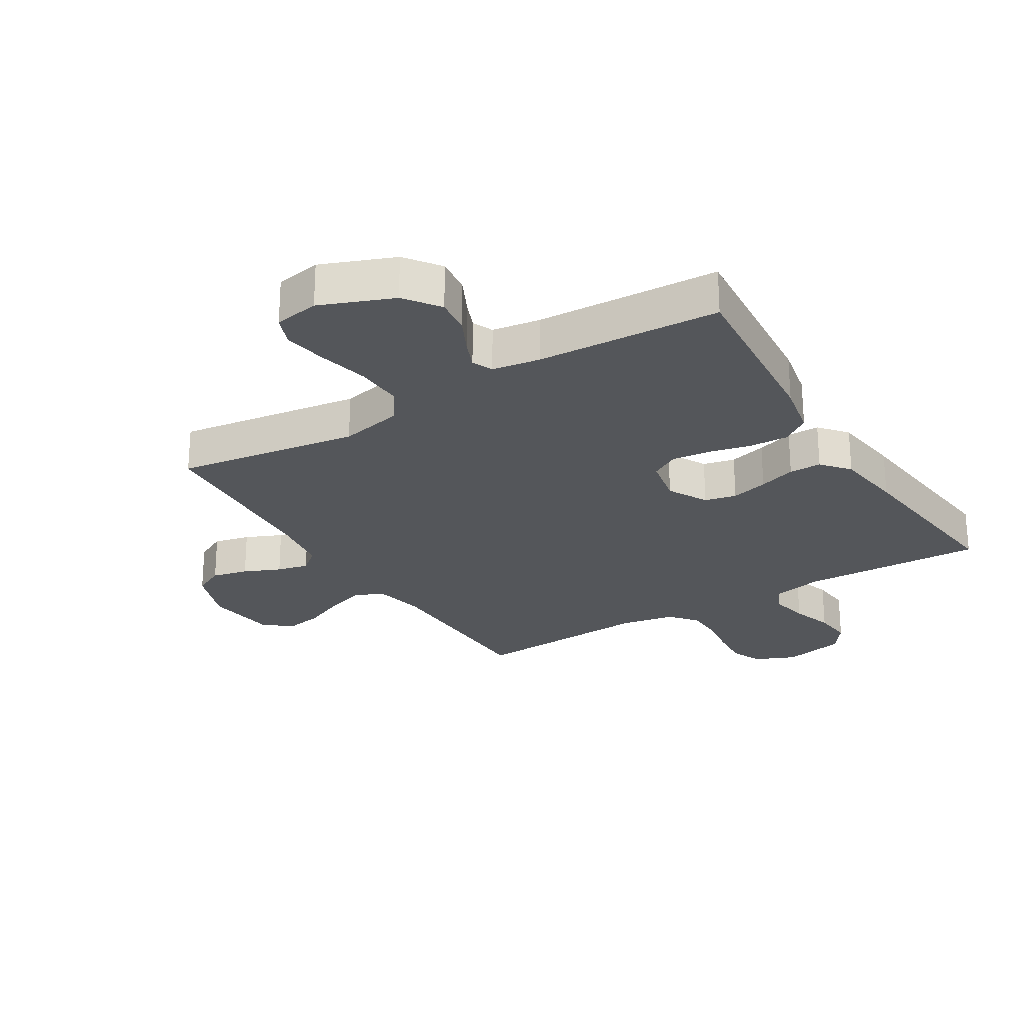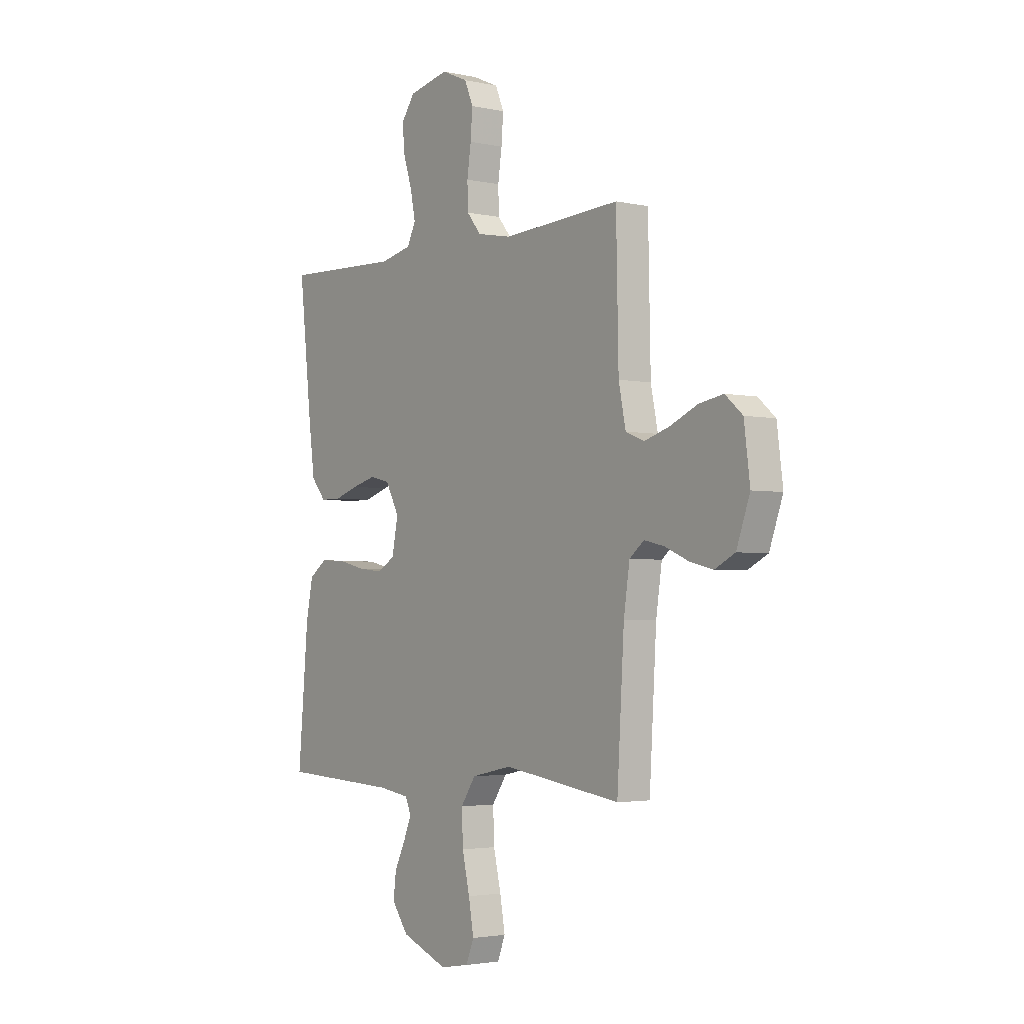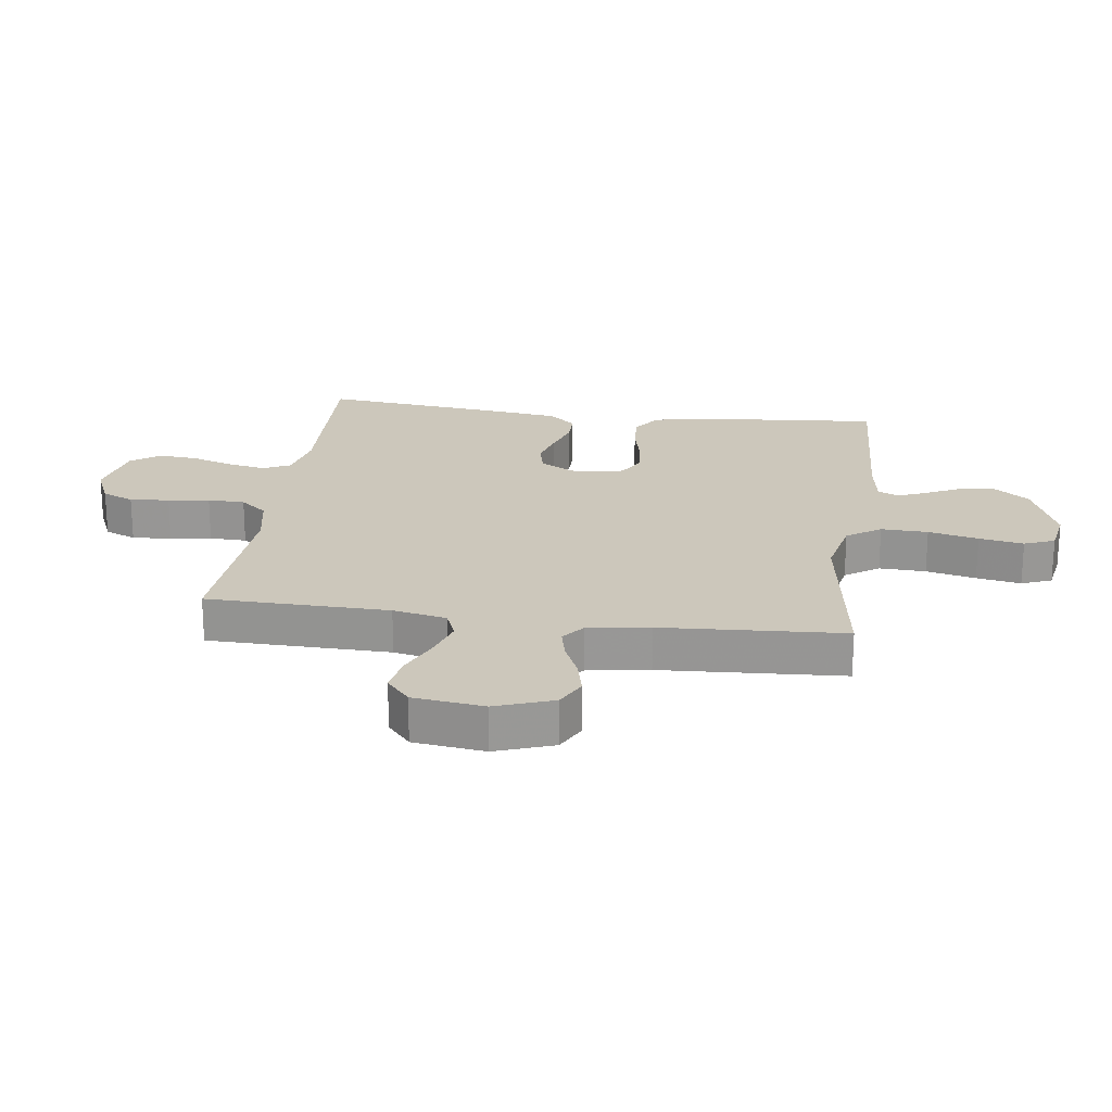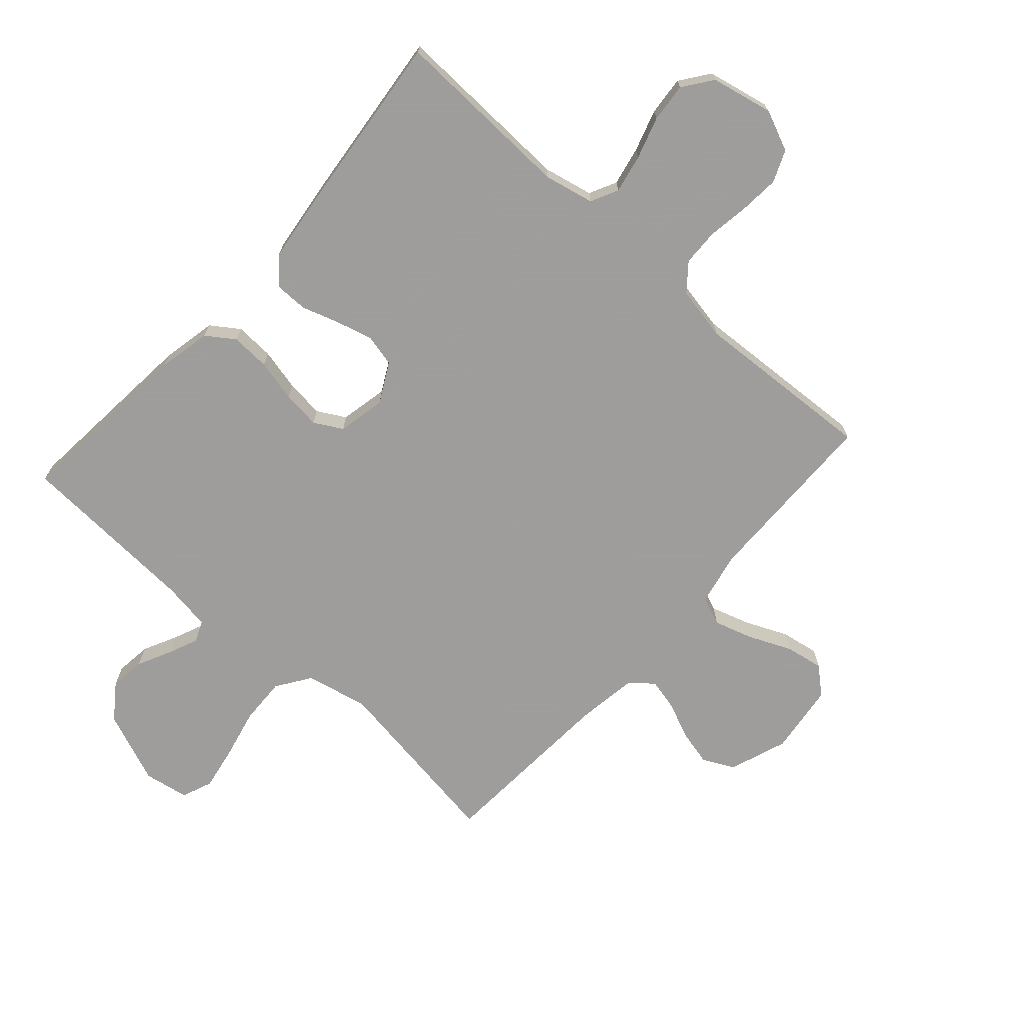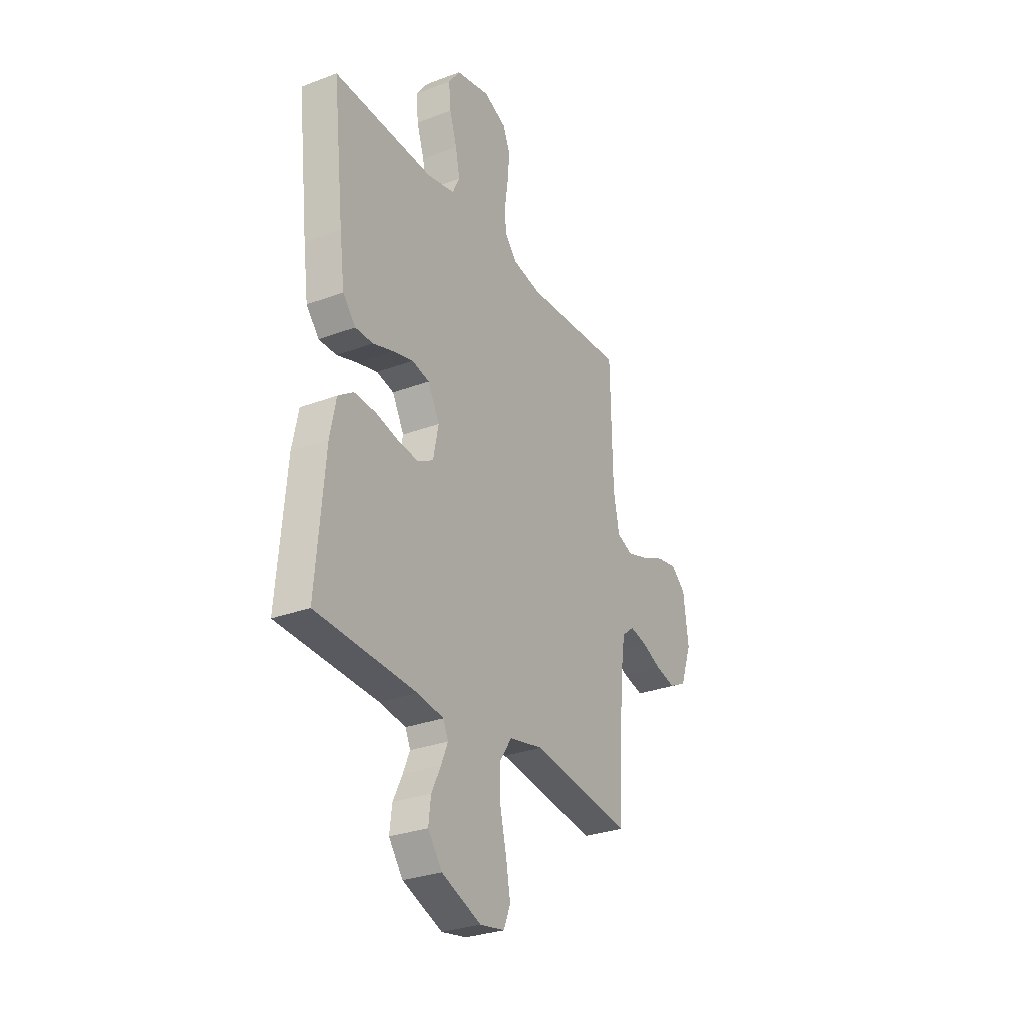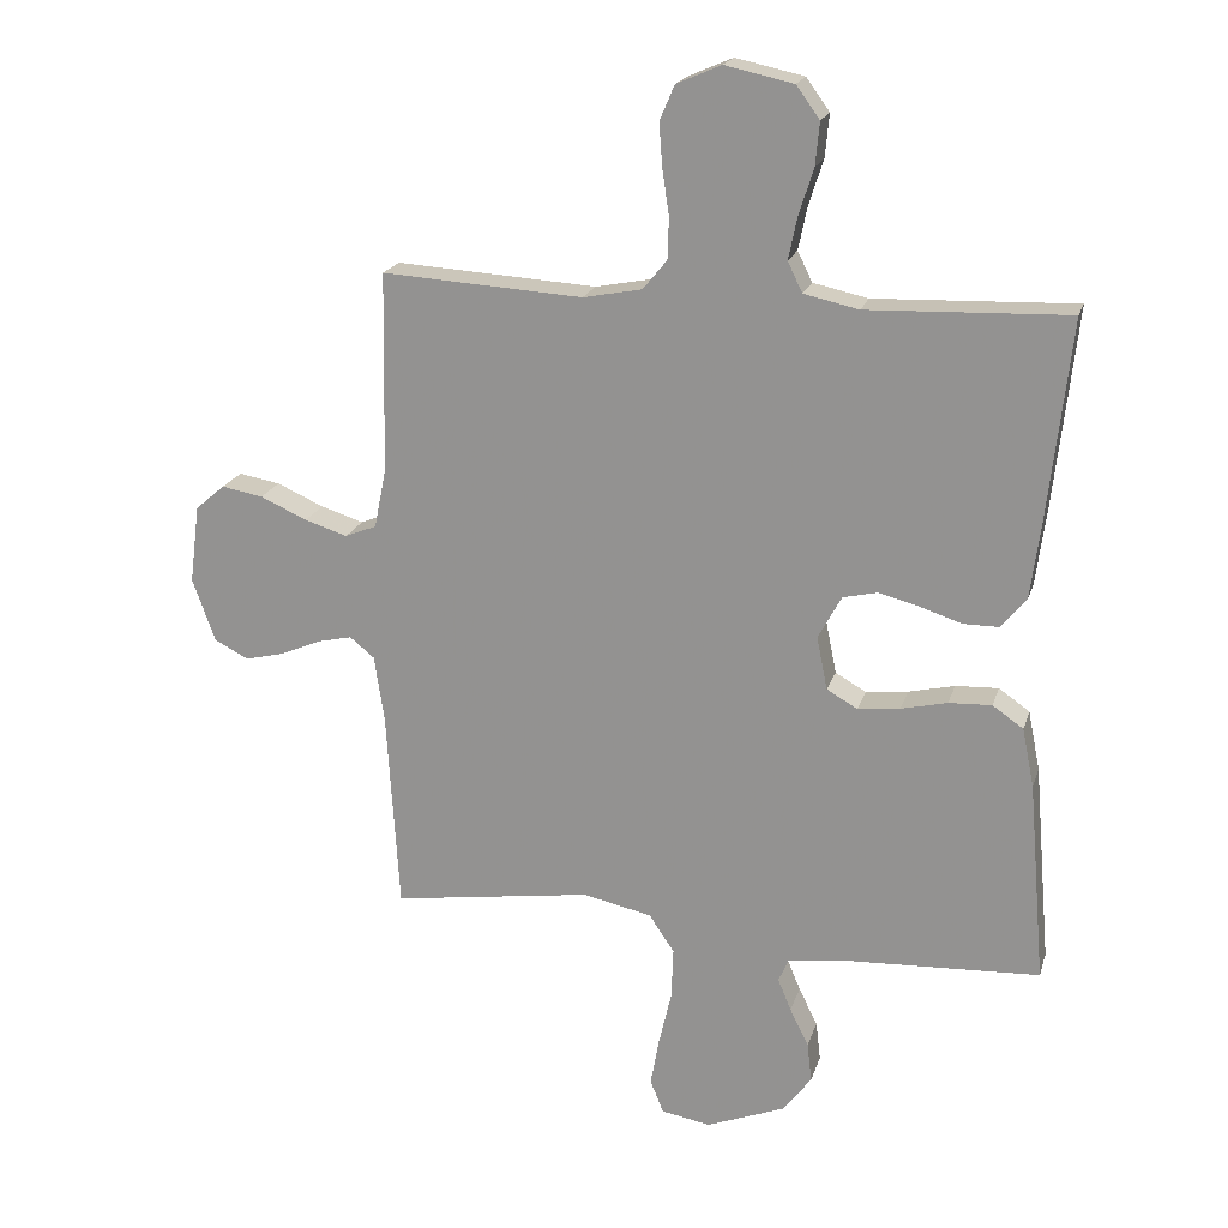
<metadata>
{"format":"obj","ext":"obj","renderer":"f3d","projection":"perspective","resolution":1024,"background":"white","views":[{"elev":-25.2,"azim":-148.5,"up":"+Y"},{"elev":-2.9,"azim":53.2,"up":"+Z"},{"elev":21.7,"azim":97.7,"up":"+Y"},{"elev":-70.7,"azim":-41.9,"up":"+Y"},{"elev":-29.3,"azim":-60.8,"up":"+Z"},{"elev":19.8,"azim":-164.9,"up":"+Z"}]}
</metadata>
<code>
v -0.5 0.07 0.5
v -0.2 0.07 0.489
v -0.118 0.07 0.507
v -0.096 0.07 0.552
v -0.109 0.07 0.615
v -0.131 0.07 0.684
v -0.137 0.07 0.748
v -0.102 0.07 0.796
v 0 0.07 0.818
v 0.067 0.07 0.789
v 0.089 0.07 0.737
v 0.084 0.07 0.672
v 0.074 0.07 0.604
v 0.076 0.07 0.543
v 0.112 0.07 0.499
v 0.2 0.07 0.482
v 0.5 0.07 0.5
v 0.506 0.07 0.2
v 0.524 0.07 0.112
v 0.571 0.07 0.093
v 0.635 0.07 0.113
v 0.705 0.07 0.144
v 0.767 0.07 0.155
v 0.811 0.07 0.117
v 0.826 0.07 0
v 0.792 0.07 -0.095
v 0.741 0.07 -0.121
v 0.682 0.07 -0.107
v 0.622 0.07 -0.081
v 0.57 0.07 -0.069
v 0.533 0.07 -0.099
v 0.518 0.07 -0.2
v 0.5 0.07 -0.5
v 0.2 0.07 -0.456
v 0.097 0.07 -0.478
v 0.059 0.07 -0.534
v 0.062 0.07 -0.611
v 0.081 0.07 -0.693
v 0.094 0.07 -0.766
v 0.074 0.07 -0.816
v 0 0.07 -0.829
v -0.119 0.07 -0.782
v -0.161 0.07 -0.725
v -0.154 0.07 -0.666
v -0.126 0.07 -0.609
v -0.106 0.07 -0.561
v -0.121 0.07 -0.527
v -0.2 0.07 -0.515
v -0.5 0.07 -0.5
v -0.474 0.07 -0.2
v -0.456 0.07 -0.111
v -0.41 0.07 -0.079
v -0.346 0.07 -0.082
v -0.277 0.07 -0.098
v -0.214 0.07 -0.105
v -0.168 0.07 -0.079
v -0.152 0.07 0
v -0.187 0.07 0.065
v -0.239 0.07 0.077
v -0.3 0.07 0.061
v -0.361 0.07 0.041
v -0.414 0.07 0.041
v -0.452 0.07 0.086
v -0.467 0.07 0.2
v -0.5 0 0.5
v -0.2 0 0.489
v -0.118 0 0.507
v -0.096 0 0.552
v -0.109 0 0.615
v -0.131 0 0.684
v -0.137 0 0.748
v -0.102 0 0.796
v 0 0 0.818
v 0.067 0 0.789
v 0.089 0 0.737
v 0.084 0 0.672
v 0.074 0 0.604
v 0.076 0 0.543
v 0.112 0 0.499
v 0.2 0 0.482
v 0.5 0 0.5
v 0.506 0 0.2
v 0.524 0 0.112
v 0.571 0 0.093
v 0.635 0 0.113
v 0.705 0 0.144
v 0.767 0 0.155
v 0.811 0 0.117
v 0.826 0 0
v 0.792 0 -0.095
v 0.741 0 -0.121
v 0.682 0 -0.107
v 0.622 0 -0.081
v 0.57 0 -0.069
v 0.533 0 -0.099
v 0.518 0 -0.2
v 0.5 0 -0.5
v 0.2 0 -0.456
v 0.097 0 -0.478
v 0.059 0 -0.534
v 0.062 0 -0.611
v 0.081 0 -0.693
v 0.094 0 -0.766
v 0.074 0 -0.816
v 0 0 -0.829
v -0.119 0 -0.782
v -0.161 0 -0.725
v -0.154 0 -0.666
v -0.126 0 -0.609
v -0.106 0 -0.561
v -0.121 0 -0.527
v -0.2 0 -0.515
v -0.5 0 -0.5
v -0.474 0 -0.2
v -0.456 0 -0.111
v -0.41 0 -0.079
v -0.346 0 -0.082
v -0.277 0 -0.098
v -0.214 0 -0.105
v -0.168 0 -0.079
v -0.152 0 0
v -0.187 0 0.065
v -0.239 0 0.077
v -0.3 0 0.061
v -0.361 0 0.041
v -0.414 0 0.041
v -0.452 0 0.086
v -0.467 0 0.2
f 63 64 1 2
f 60 61 62 63
f 59 60 63 2
f 58 59 2 3
f 57 58 3 4
f 51 52 53 54
f 51 54 55
f 48 49 50 51
f 47 48 51 55
f 46 47 55 56
f 42 43 44 45
f 42 45 46
f 41 42 46
f 37 38 39 40
f 37 40 41 46
f 32 33 34
f 31 32 34 35
f 26 27 28 29
f 26 29 30
f 25 26 30
f 24 25 30
f 21 22 23 24
f 20 21 24 30
f 19 20 30 31
f 16 17 18
f 15 16 18 19
f 10 11 12 13
f 10 13 14
f 9 10 14
f 8 9 14
f 5 6 7 8
f 4 5 8 14
f 57 4 14 15
f 36 37 46 56
f 35 36 56 57
f 31 35 57
f 15 19 31 57
f 66 65 128 127
f 127 126 125 124
f 66 127 124 123
f 67 66 123 122
f 68 67 122 121
f 118 117 116 115
f 119 118 115
f 115 114 113 112
f 119 115 112 111
f 120 119 111 110
f 109 108 107 106
f 110 109 106
f 110 106 105
f 104 103 102 101
f 110 105 104 101
f 98 97 96
f 99 98 96 95
f 93 92 91 90
f 94 93 90
f 94 90 89
f 94 89 88
f 88 87 86 85
f 94 88 85 84
f 95 94 84 83
f 82 81 80
f 83 82 80 79
f 77 76 75 74
f 78 77 74
f 78 74 73
f 78 73 72
f 72 71 70 69
f 78 72 69 68
f 79 78 68 121
f 120 110 101 100
f 121 120 100 99
f 121 99 95
f 121 95 83 79
f 1 65 66 2
f 2 66 67 3
f 3 67 68 4
f 4 68 69 5
f 5 69 70 6
f 6 70 71 7
f 7 71 72 8
f 8 72 73 9
f 9 73 74 10
f 10 74 75 11
f 11 75 76 12
f 12 76 77 13
f 13 77 78 14
f 14 78 79 15
f 15 79 80 16
f 16 80 81 17
f 17 81 82 18
f 18 82 83 19
f 19 83 84 20
f 20 84 85 21
f 21 85 86 22
f 22 86 87 23
f 23 87 88 24
f 24 88 89 25
f 25 89 90 26
f 26 90 91 27
f 27 91 92 28
f 28 92 93 29
f 29 93 94 30
f 30 94 95 31
f 31 95 96 32
f 32 96 97 33
f 33 97 98 34
f 34 98 99 35
f 35 99 100 36
f 36 100 101 37
f 37 101 102 38
f 38 102 103 39
f 39 103 104 40
f 40 104 105 41
f 41 105 106 42
f 42 106 107 43
f 43 107 108 44
f 44 108 109 45
f 45 109 110 46
f 46 110 111 47
f 47 111 112 48
f 48 112 113 49
f 49 113 114 50
f 50 114 115 51
f 51 115 116 52
f 52 116 117 53
f 53 117 118 54
f 54 118 119 55
f 55 119 120 56
f 56 120 121 57
f 57 121 122 58
f 58 122 123 59
f 59 123 124 60
f 60 124 125 61
f 61 125 126 62
f 62 126 127 63
f 63 127 128 64
f 64 128 65 1

</code>
